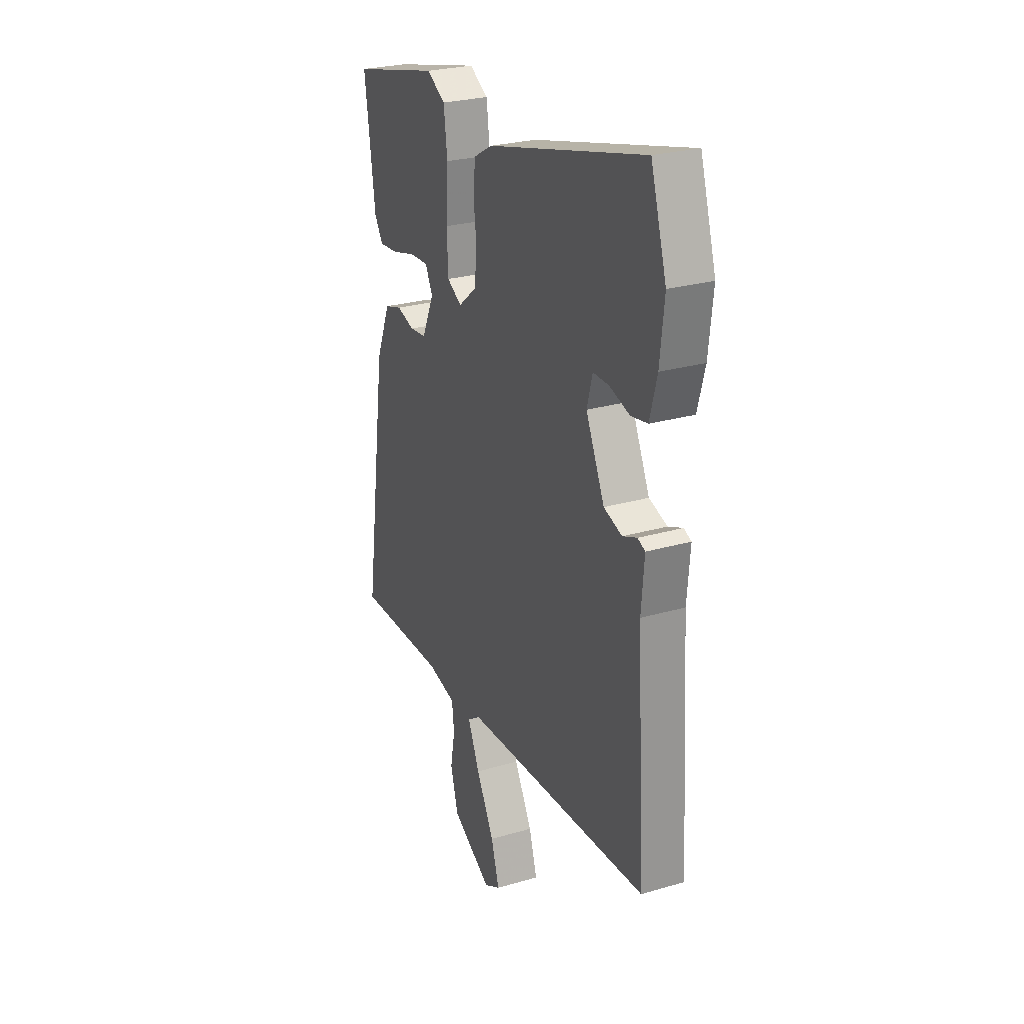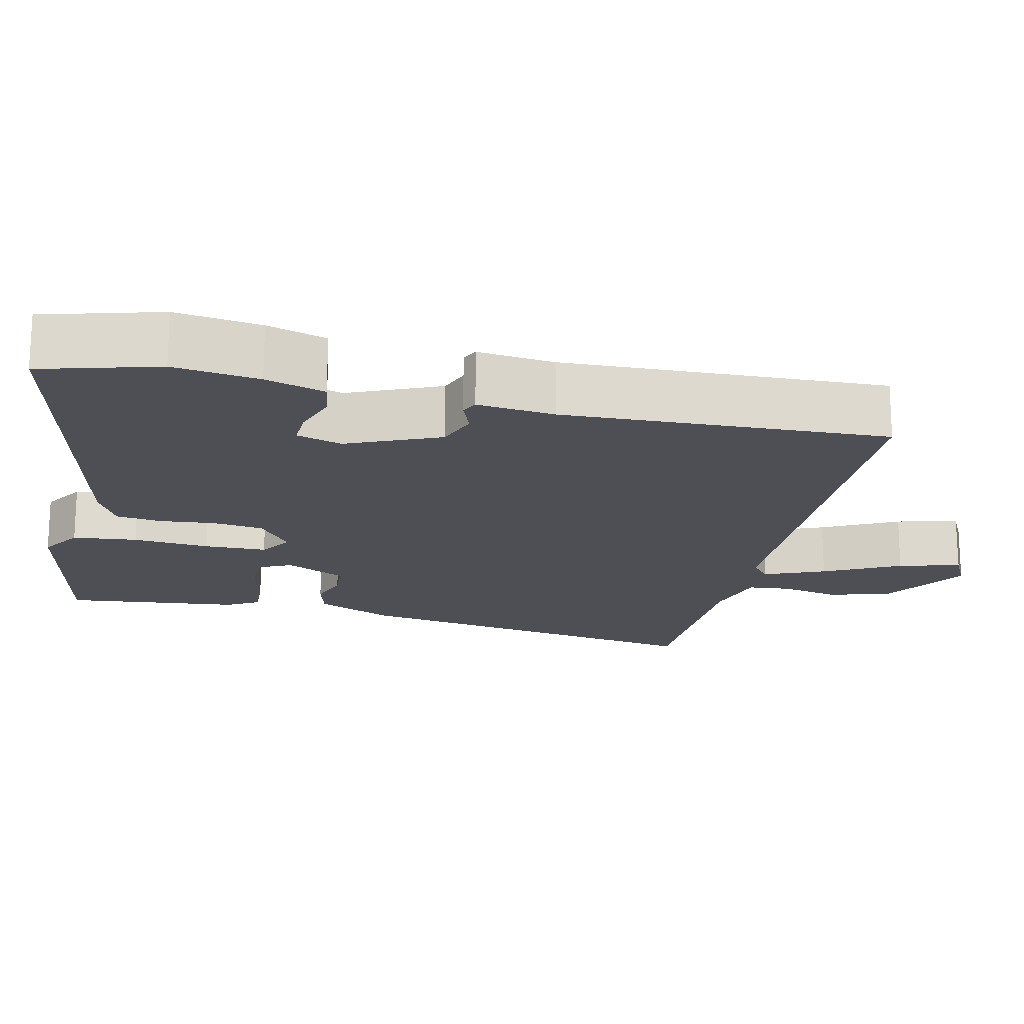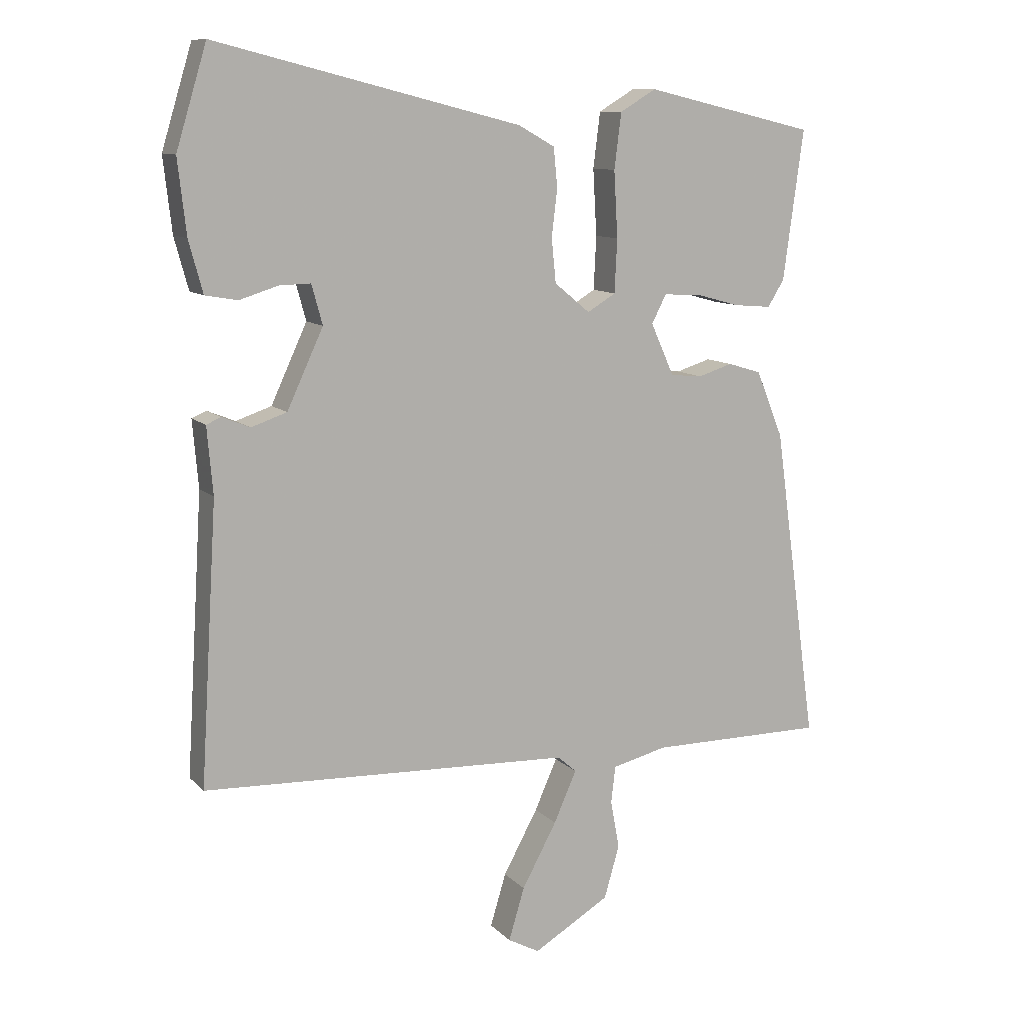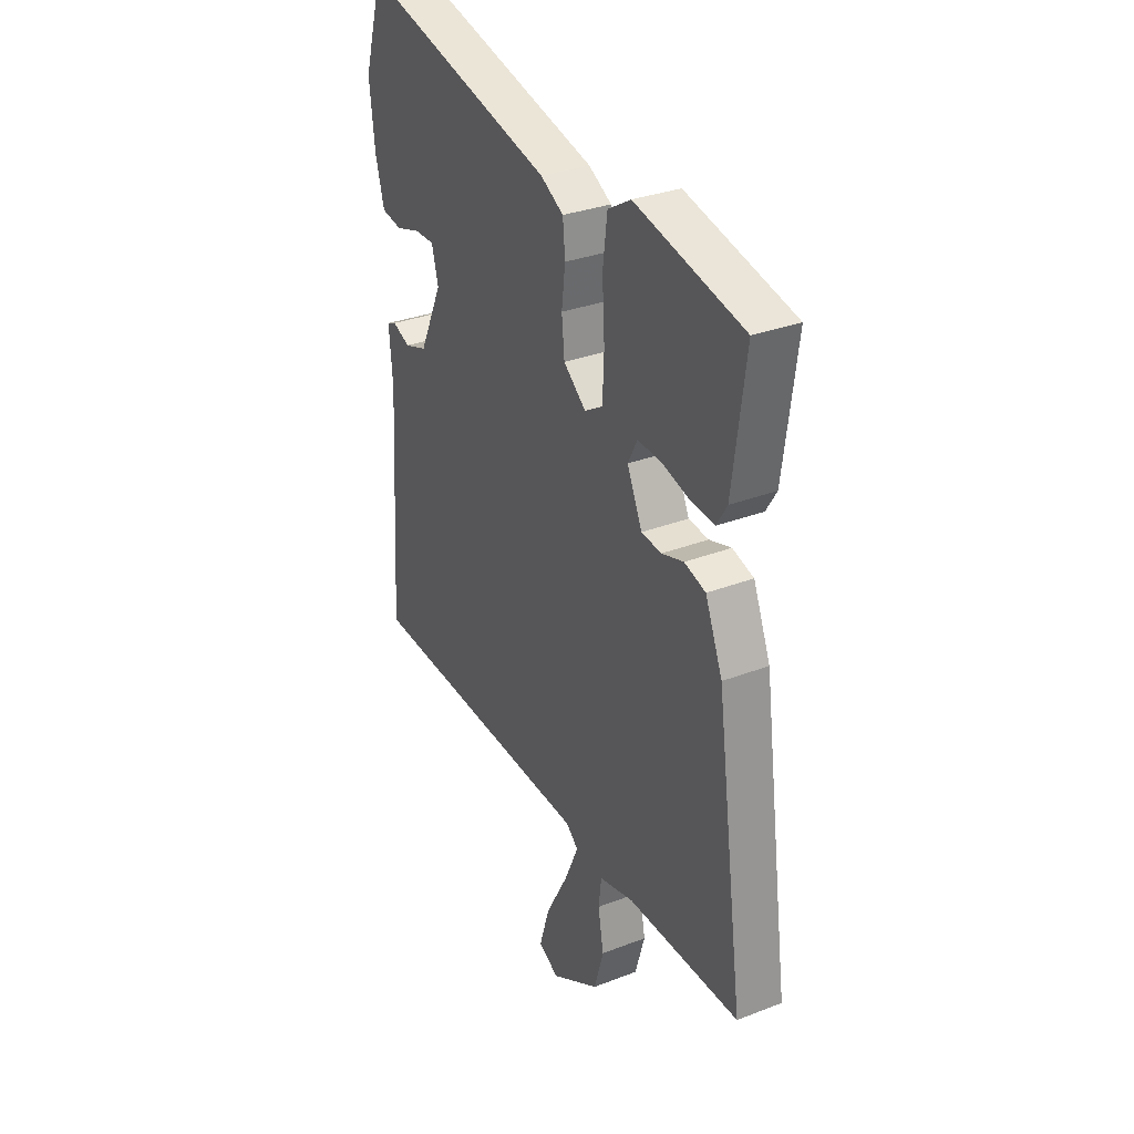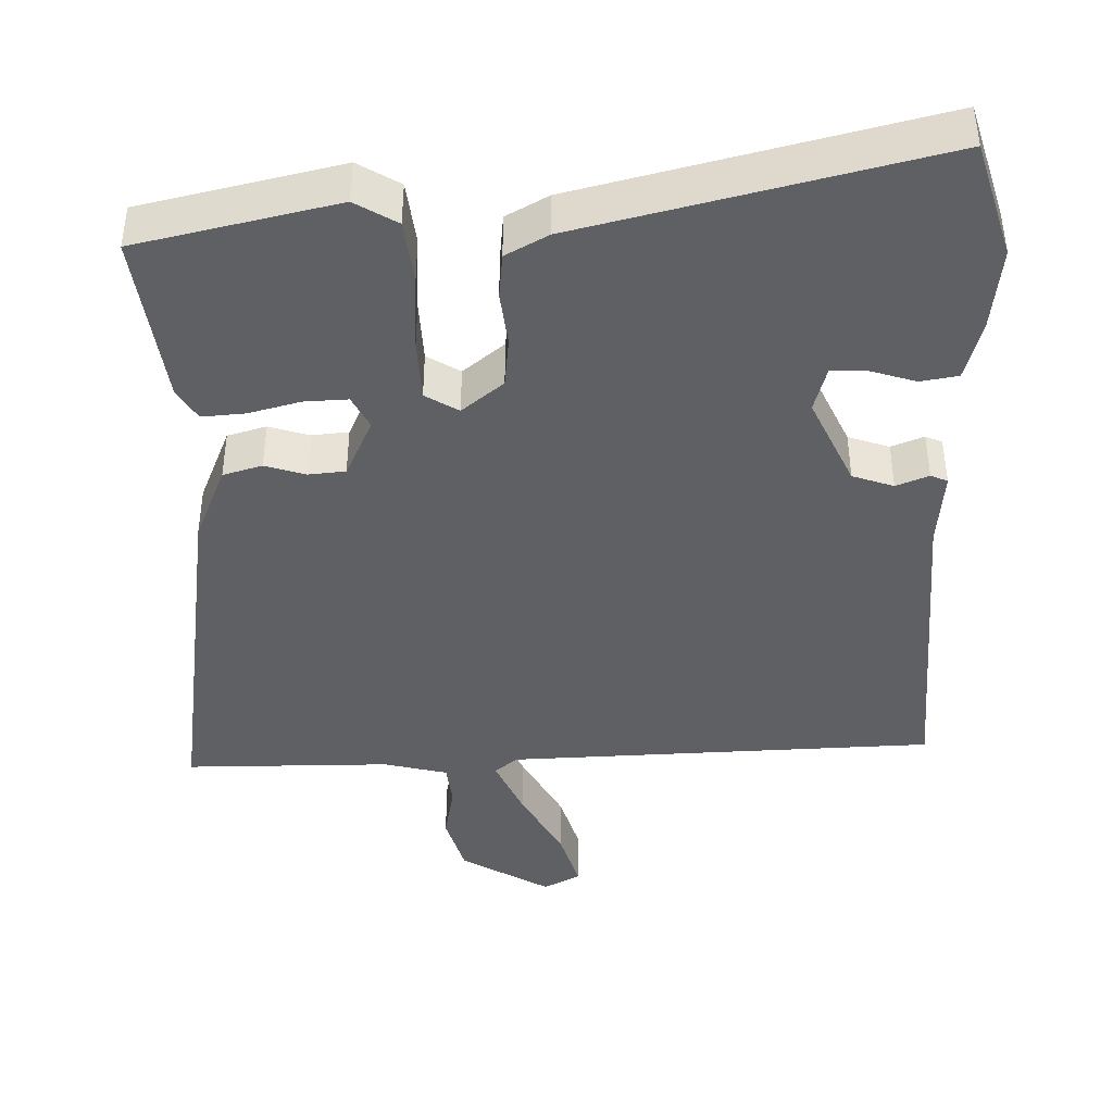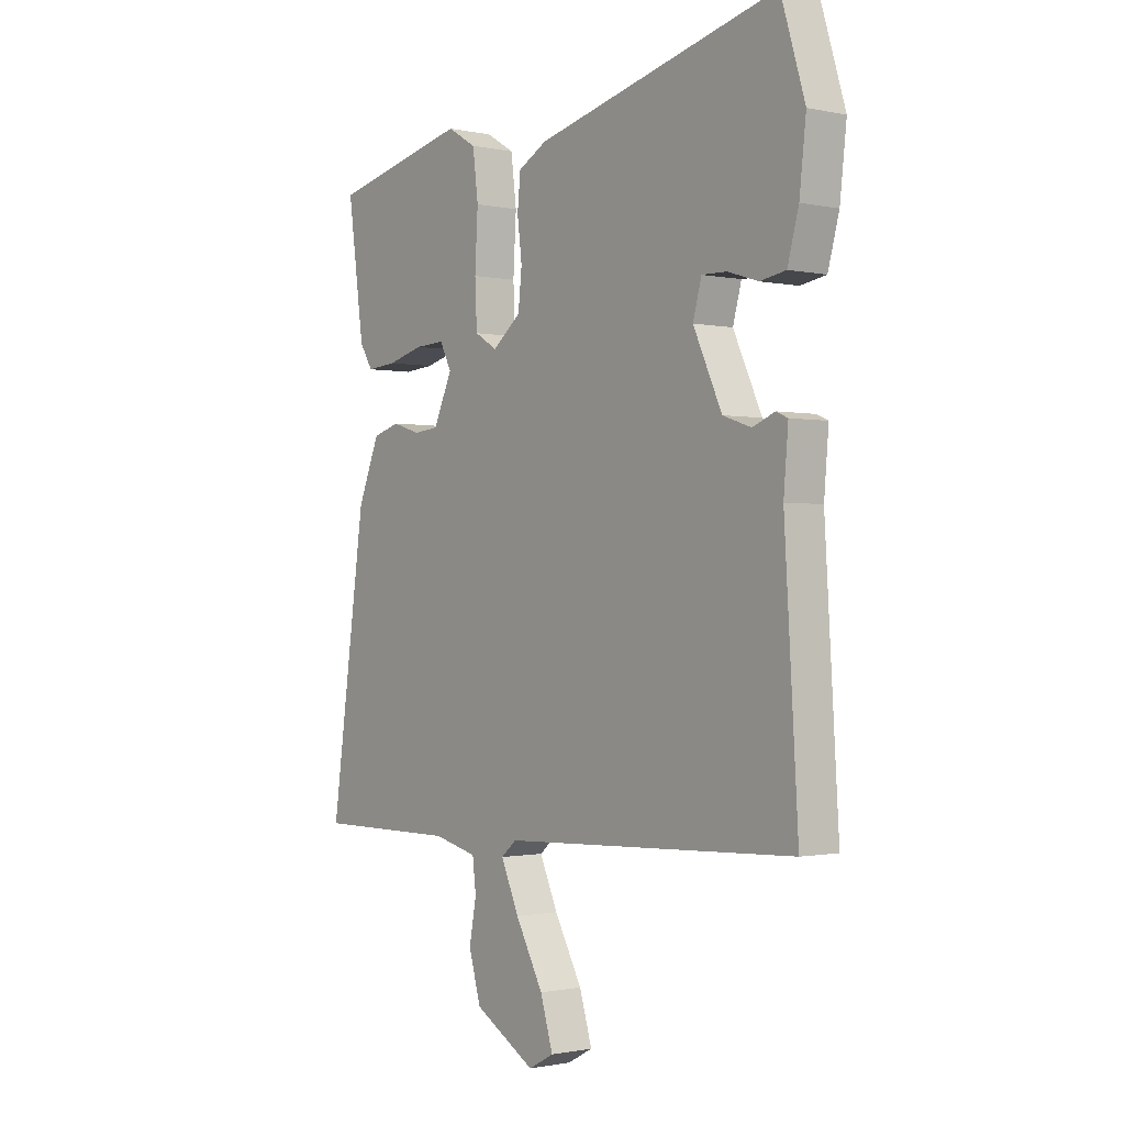
<metadata>
{"format":"obj","ext":"obj","renderer":"f3d","projection":"perspective","resolution":1024,"background":"white","views":[{"elev":26.3,"azim":65.3,"up":"+Z"},{"elev":-18.3,"azim":75.8,"up":"+Y"},{"elev":10.7,"azim":154.8,"up":"+Z"},{"elev":31.6,"azim":-118.6,"up":"+Z"},{"elev":-42.1,"azim":1.0,"up":"+Y"},{"elev":-0.9,"azim":51.9,"up":"+Z"}]}
</metadata>
<code>
v 0.499 0.07 -0.47
v -0.084 0.07 -0.495
v -0.114 0.07 -0.521
v -0.078 0.07 -0.602
v -0.023 0.07 -0.703
v 0.002 0.07 -0.786
v -0.048 0.07 -0.813
v -0.169 0.07 -0.742
v -0.193 0.07 -0.659
v -0.179 0.07 -0.582
v -0.186 0.07 -0.524
v -0.273 0.07 -0.503
v -0.552 0.07 -0.504
v -0.482 0.07 -0.005
v -0.439 0.07 0.1
v -0.386 0.07 0.116
v -0.331 0.07 0.099
v -0.281 0.07 0.104
v -0.244 0.07 0.186
v -0.267 0.07 0.231
v -0.326 0.07 0.228
v -0.396 0.07 0.209
v -0.455 0.07 0.204
v -0.481 0.07 0.246
v -0.513 0.07 0.482
v -0.243 0.07 0.545
v -0.186 0.07 0.511
v -0.175 0.07 0.424
v -0.181 0.07 0.32
v -0.177 0.07 0.236
v -0.132 0.07 0.209
v -0.076 0.07 0.255
v -0.069 0.07 0.324
v -0.078 0.07 0.398
v -0.072 0.07 0.46
v -0.015 0.07 0.492
v 0.466 0.07 0.613
v 0.514 0.07 0.455
v 0.501 0.07 0.339
v 0.479 0.07 0.258
v 0.428 0.07 0.249
v 0.367 0.07 0.268
v 0.318 0.07 0.269
v 0.301 0.07 0.207
v 0.358 0.07 0.084
v 0.414 0.07 0.065
v 0.458 0.07 0.083
v 0.481 0.07 0.073
v 0.472 0.07 -0.032
v 0.499 0 -0.47
v -0.084 0 -0.495
v -0.114 0 -0.521
v -0.078 0 -0.602
v -0.023 0 -0.703
v 0.002 0 -0.786
v -0.048 0 -0.813
v -0.169 0 -0.742
v -0.193 0 -0.659
v -0.179 0 -0.582
v -0.186 0 -0.524
v -0.273 0 -0.503
v -0.552 0 -0.504
v -0.482 0 -0.005
v -0.439 0 0.1
v -0.386 0 0.116
v -0.331 0 0.099
v -0.281 0 0.104
v -0.244 0 0.186
v -0.267 0 0.231
v -0.326 0 0.228
v -0.396 0 0.209
v -0.455 0 0.204
v -0.481 0 0.246
v -0.513 0 0.482
v -0.243 0 0.545
v -0.186 0 0.511
v -0.175 0 0.424
v -0.181 0 0.32
v -0.177 0 0.236
v -0.132 0 0.209
v -0.076 0 0.255
v -0.069 0 0.324
v -0.078 0 0.398
v -0.072 0 0.46
v -0.015 0 0.492
v 0.466 0 0.613
v 0.514 0 0.455
v 0.501 0 0.339
v 0.479 0 0.258
v 0.428 0 0.249
v 0.367 0 0.268
v 0.318 0 0.269
v 0.301 0 0.207
v 0.358 0 0.084
v 0.414 0 0.065
v 0.458 0 0.083
v 0.481 0 0.073
v 0.472 0 -0.032
f 46 47 48 49
f 45 46 49 1
f 44 45 1 2
f 43 44 2 3
f 39 40 41 42
f 39 42 43
f 38 39 43
f 37 38 43
f 36 37 43 3
f 33 34 35 36
f 32 33 36 3
f 26 27 28 29
f 26 29 30
f 25 26 30
f 24 25 30
f 21 22 23 24
f 20 21 24 30
f 19 20 30 31
f 14 15 16 17
f 12 13 14 17
f 11 12 17 18
f 7 8 9 10
f 7 10 11
f 4 5 6 7
f 3 4 7 11
f 31 32 3 11
f 11 18 19 31
f 98 97 96 95
f 50 98 95 94
f 51 50 94 93
f 52 51 93 92
f 91 90 89 88
f 92 91 88
f 92 88 87
f 92 87 86
f 52 92 86 85
f 85 84 83 82
f 52 85 82 81
f 78 77 76 75
f 79 78 75
f 79 75 74
f 79 74 73
f 73 72 71 70
f 79 73 70 69
f 80 79 69 68
f 66 65 64 63
f 66 63 62 61
f 67 66 61 60
f 59 58 57 56
f 60 59 56
f 56 55 54 53
f 60 56 53 52
f 60 52 81 80
f 80 68 67 60
f 1 50 51 2
f 2 51 52 3
f 3 52 53 4
f 4 53 54 5
f 5 54 55 6
f 6 55 56 7
f 7 56 57 8
f 8 57 58 9
f 9 58 59 10
f 10 59 60 11
f 11 60 61 12
f 12 61 62 13
f 13 62 63 14
f 14 63 64 15
f 15 64 65 16
f 16 65 66 17
f 17 66 67 18
f 18 67 68 19
f 19 68 69 20
f 20 69 70 21
f 21 70 71 22
f 22 71 72 23
f 23 72 73 24
f 24 73 74 25
f 25 74 75 26
f 26 75 76 27
f 27 76 77 28
f 28 77 78 29
f 29 78 79 30
f 30 79 80 31
f 31 80 81 32
f 32 81 82 33
f 33 82 83 34
f 34 83 84 35
f 35 84 85 36
f 36 85 86 37
f 37 86 87 38
f 38 87 88 39
f 39 88 89 40
f 40 89 90 41
f 41 90 91 42
f 42 91 92 43
f 43 92 93 44
f 44 93 94 45
f 45 94 95 46
f 46 95 96 47
f 47 96 97 48
f 48 97 98 49
f 49 98 50 1

</code>
